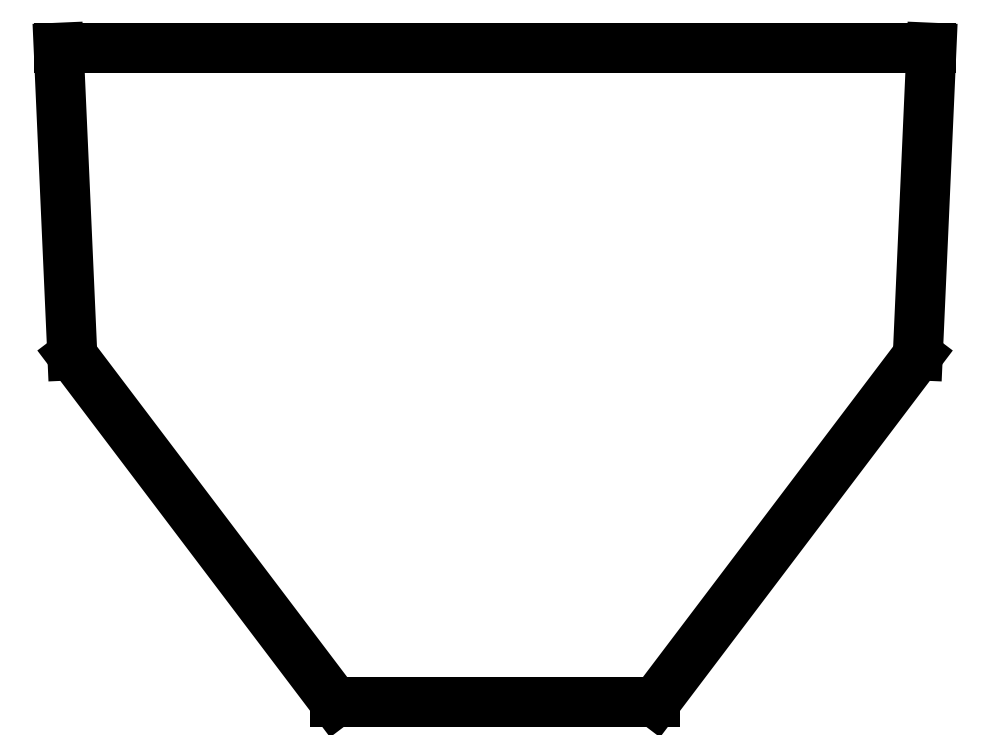
<metadata>
{"format":"dxf","ext":"dxf","renderer":"ezdxf+matplotlib","layout":"modelspace","background":"white","min_lineweight":24,"dpi":150}
</metadata>
<code>
0
SECTION
2
ENTITIES
0
LINE
8
0
10
124.9
20
-166.5
11
123.3
21
-131.6
0
LINE
8
0
10
123.3
20
-131.6
11
222.4
21
-131.6
0
LINE
8
0
10
222.4
20
-131.6
11
220.8
21
-166.5
0
LINE
8
0
10
220.8
20
-166.5
11
191
21
-205.9
0
LINE
8
0
10
191
20
-205.9
11
154.7
21
-205.9
0
LINE
8
0
10
154.7
20
-205.9
11
124.9
21
-166.5
0
ENDSEC
0
EOF

</code>
